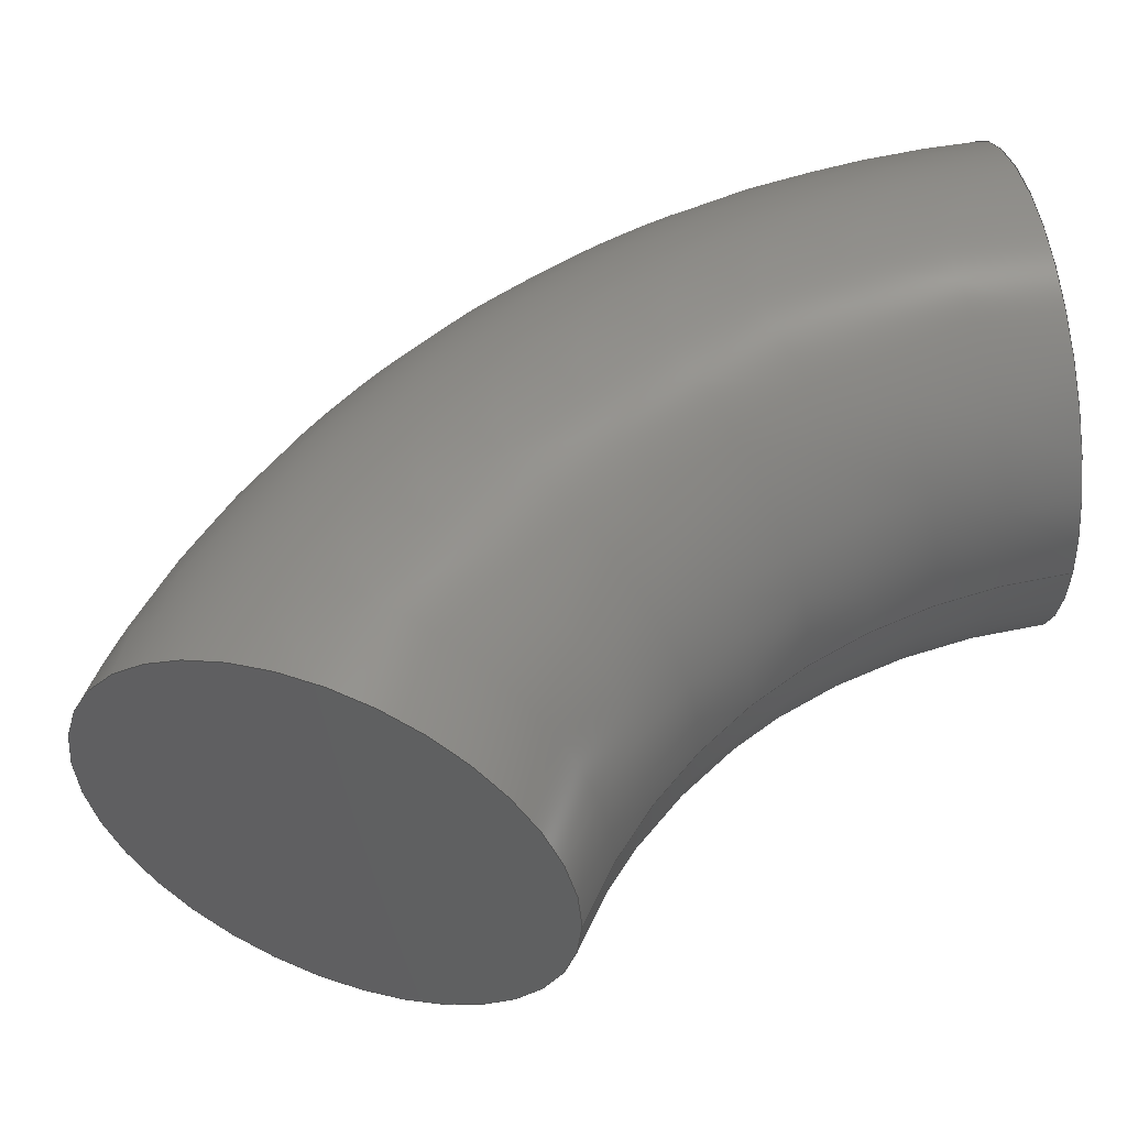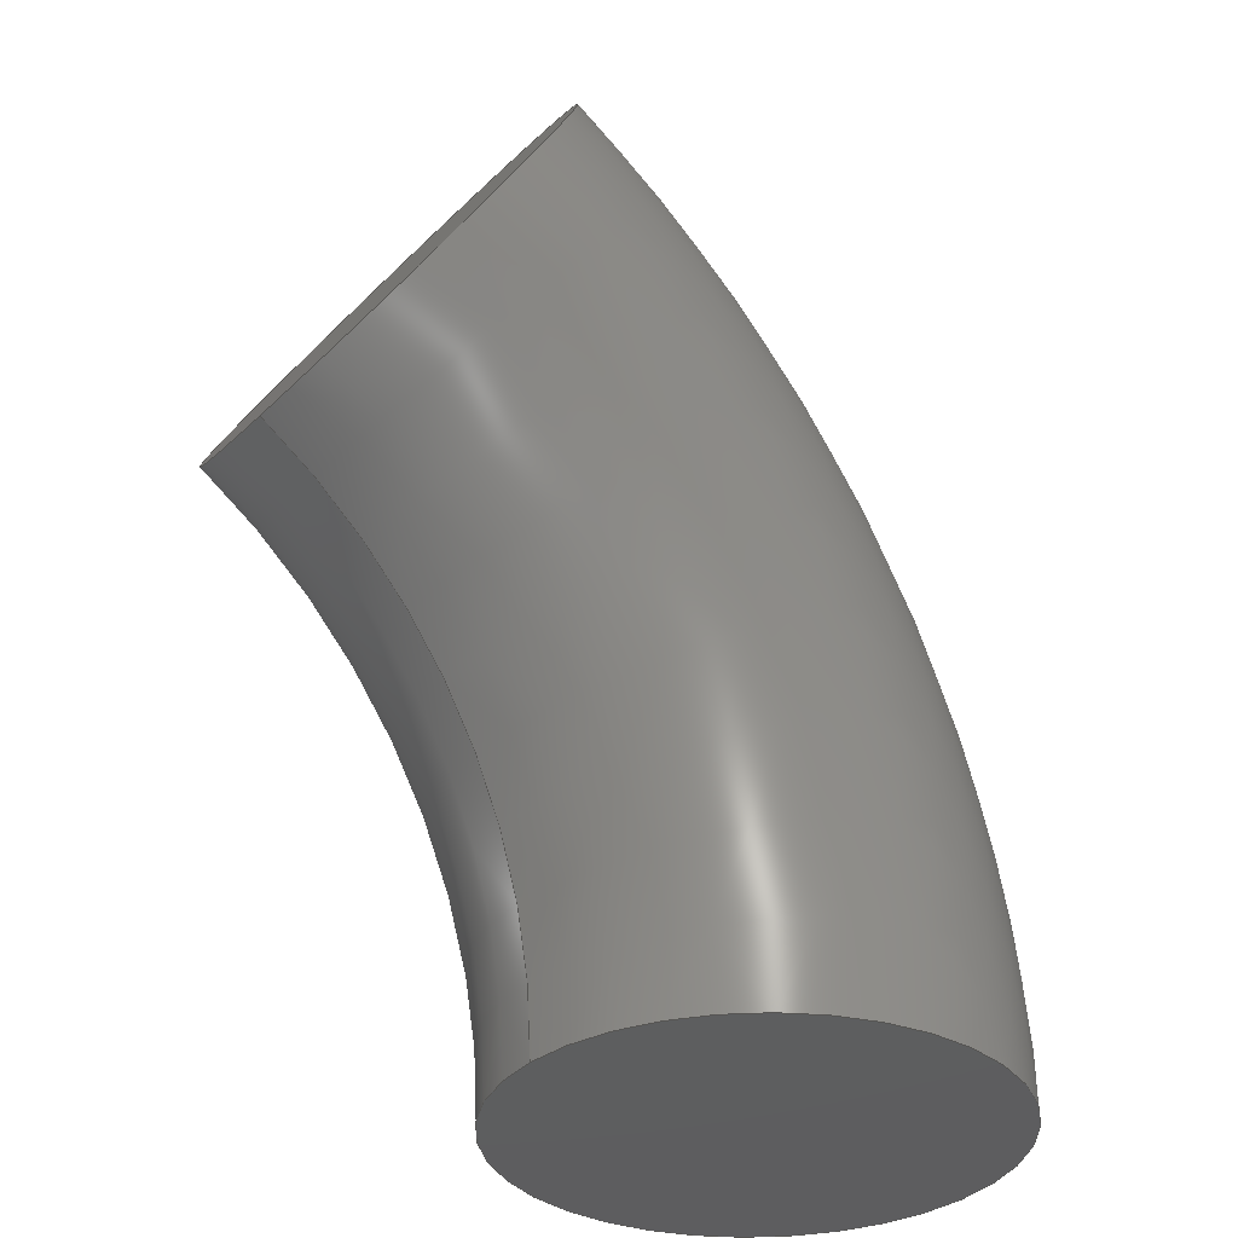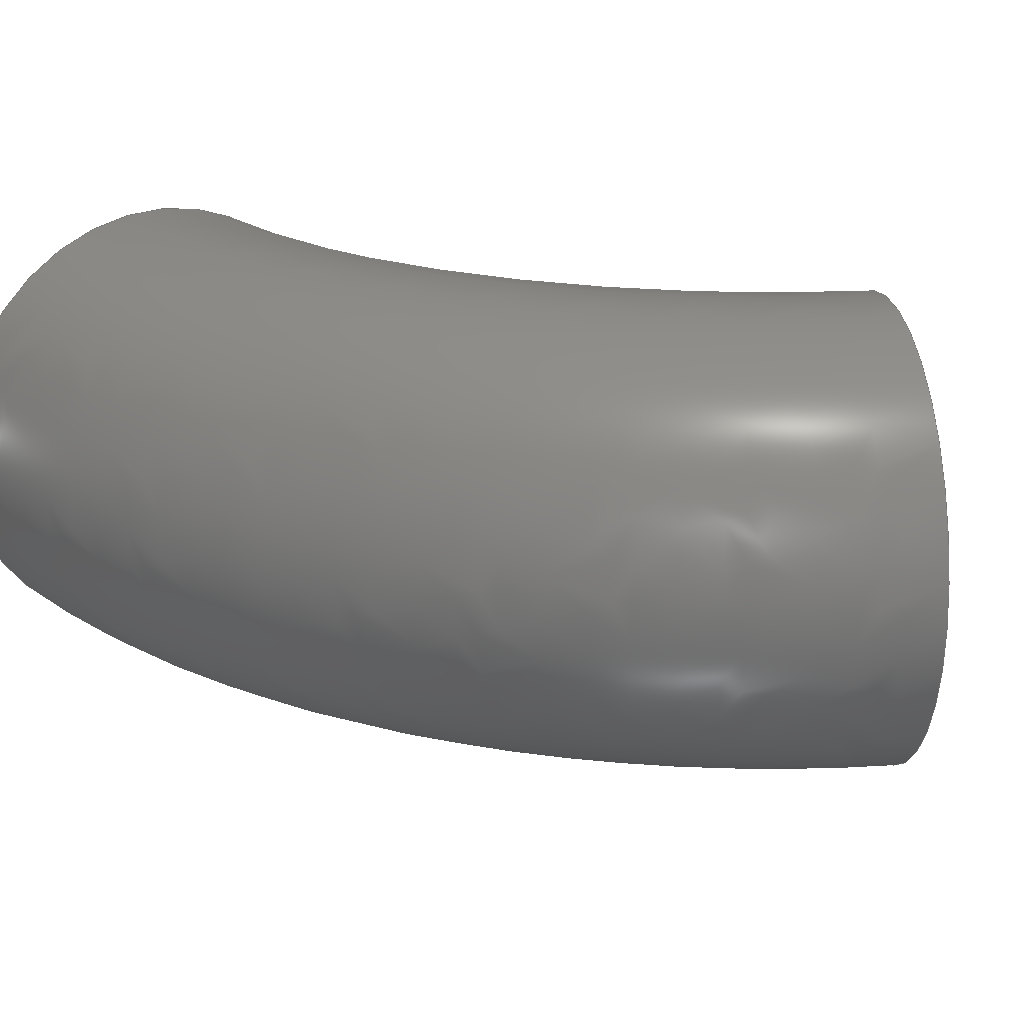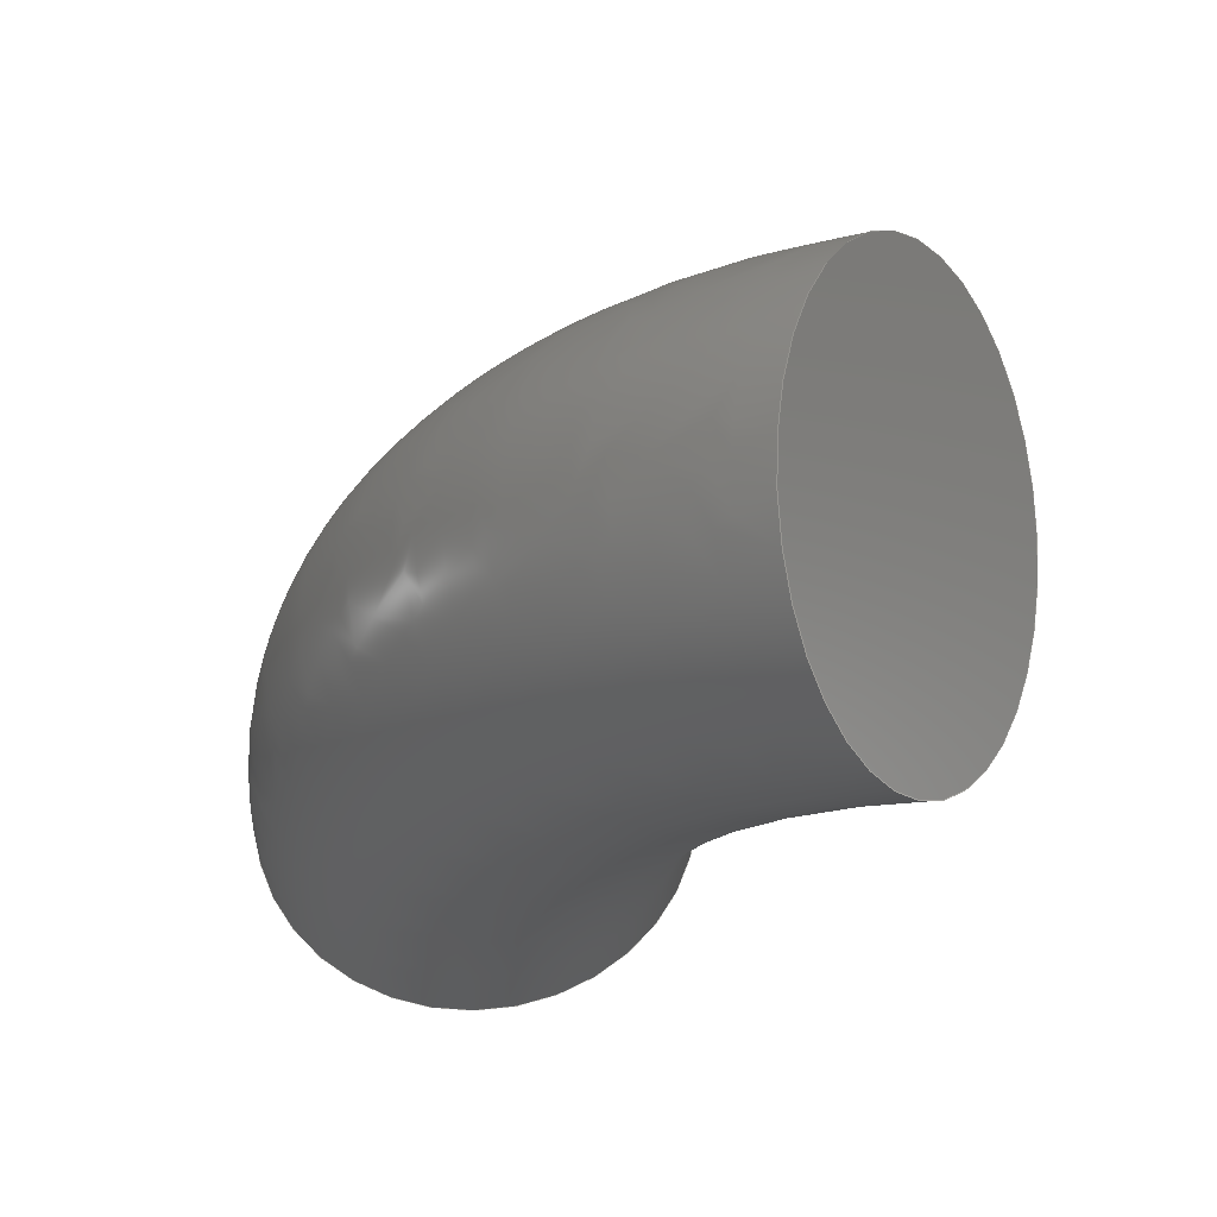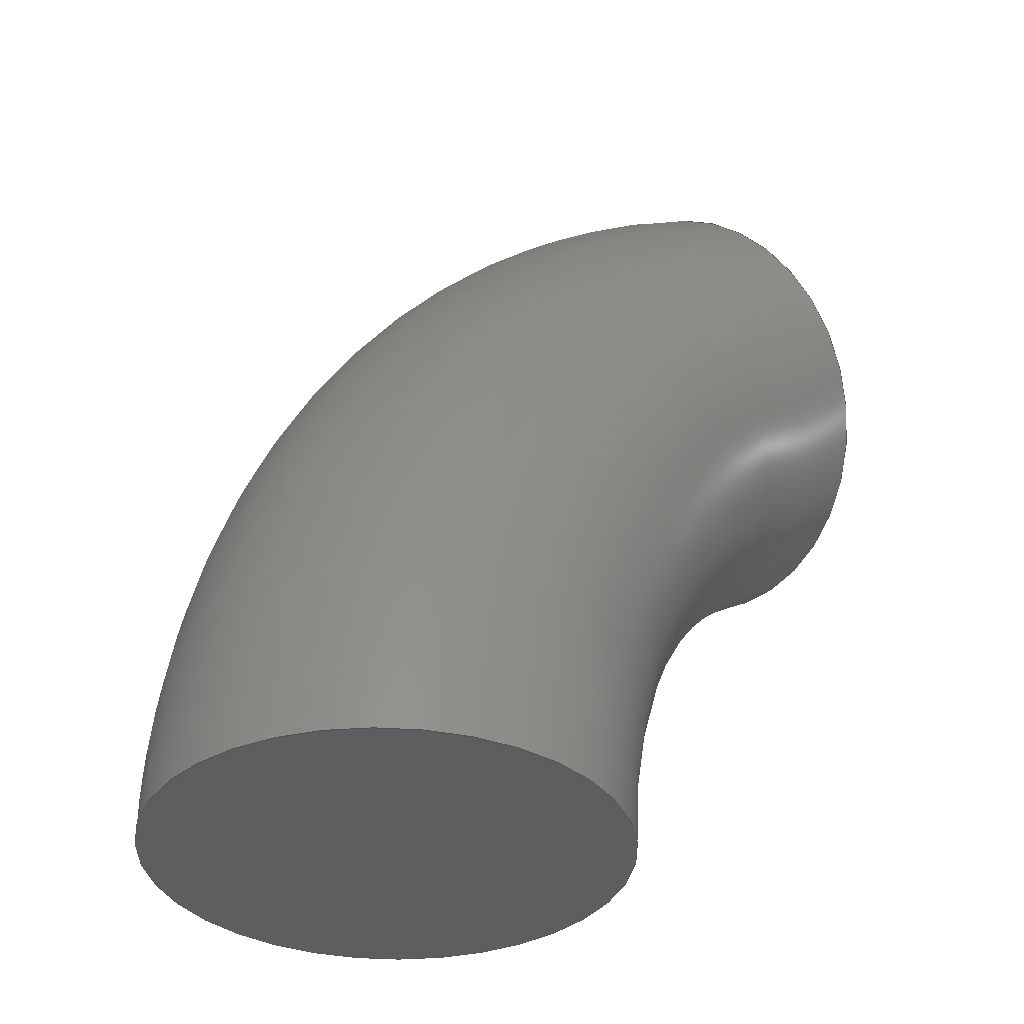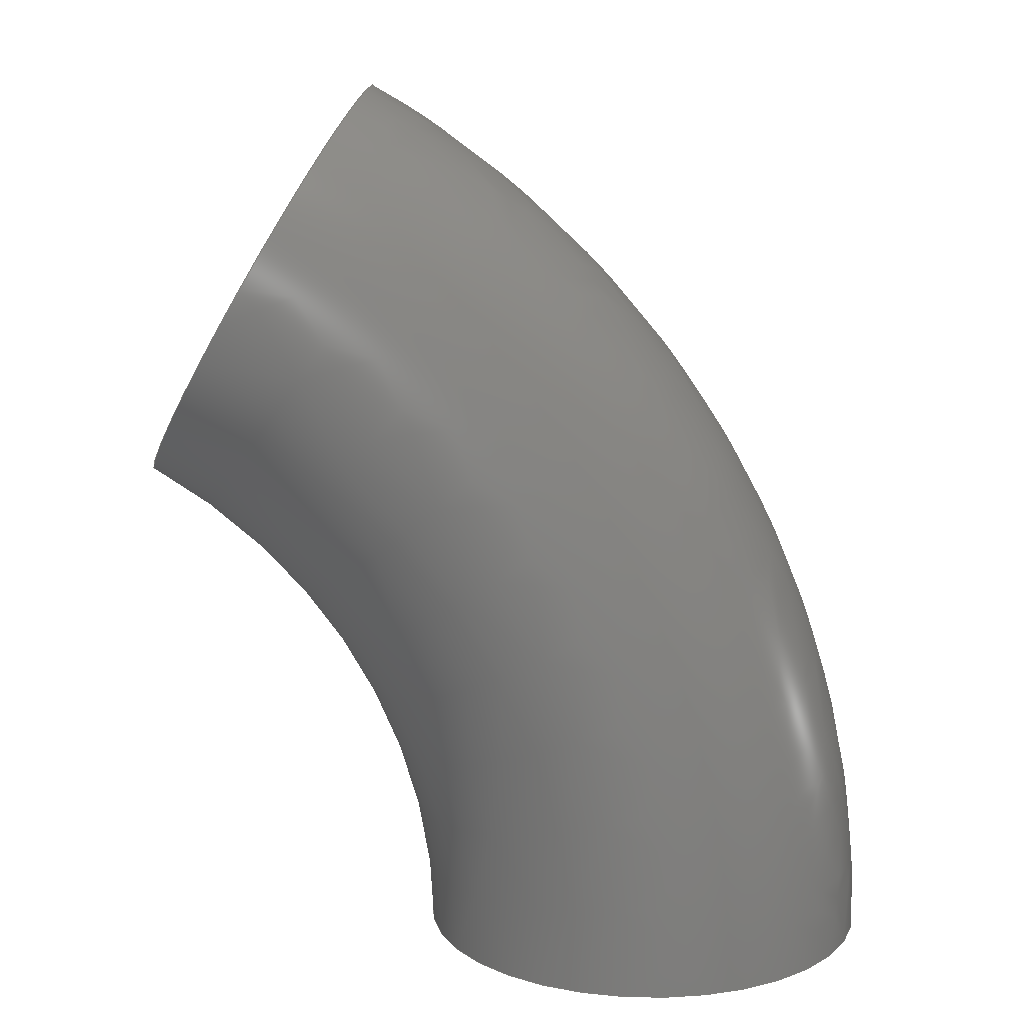
<metadata>
{"format":"step","ext":"stp","renderer":"f3d","projection":"perspective","resolution":1024,"background":"white","views":[{"elev":51.4,"azim":80.3,"up":"+Y"},{"elev":-33.5,"azim":142.1,"up":"+Z"},{"elev":22.9,"azim":-37.5,"up":"+Y"},{"elev":58.0,"azim":14.9,"up":"+Z"},{"elev":-35.5,"azim":-36.7,"up":"+Z"},{"elev":13.0,"azim":-177.4,"up":"+Z"}]}
</metadata>
<code>
ISO-10303-21;
DATA;
#1 = APPLICATION_PROTOCOL_DEFINITION('committee draft',
  'automotive_design',1997,#2);
#2 = APPLICATION_CONTEXT(
  'core data for automotive mechanical design processes');
#3 = SHAPE_DEFINITION_REPRESENTATION(#4,#10);
#4 = PRODUCT_DEFINITION_SHAPE('','',#5);
#5 = PRODUCT_DEFINITION('design','',#6,#9);
#6 = PRODUCT_DEFINITION_FORMATION('','',#7);
#7 = PRODUCT('Revolution','Revolution','',(#8));
#8 = MECHANICAL_CONTEXT('',#2,'mechanical');
#9 = PRODUCT_DEFINITION_CONTEXT('part definition',#2,'design');
#10 = ADVANCED_BREP_SHAPE_REPRESENTATION('',(#11,#15),#126);
#11 = AXIS2_PLACEMENT_3D('',#12,#13,#14);
#12 = CARTESIAN_POINT('',(0,0,0));
#13 = DIRECTION('',(0,0,1));
#14 = DIRECTION('',(1,0,-0));
#15 = MANIFOLD_SOLID_BREP('',#16);
#16 = CLOSED_SHELL('',(#17,#118,#122));
#17 = ADVANCED_FACE('',(#18),#33,.F.);
#18 = FACE_BOUND('',#19,.F.);
#19 = EDGE_LOOP('',(#20,#55,#86,#87));
#20 = ORIENTED_EDGE('',*,*,#21,.T.);
#21 = EDGE_CURVE('',#22,#24,#26,.T.);
#22 = VERTEX_POINT('',#23);
#23 = CARTESIAN_POINT('',(-28.36,-0.4085,0));
#24 = VERTEX_POINT('',#25);
#25 = CARTESIAN_POINT('',(-14.18,-0.4085,24.56));
#26 = SEAM_CURVE('',#27,(#32,#48),.PCURVE_S1);
#27 = CIRCLE('',#28,28.36);
#28 = AXIS2_PLACEMENT_3D('',#29,#30,#31);
#29 = CARTESIAN_POINT('',(0,-0.4085,0));
#30 = DIRECTION('',(0,1,-0));
#31 = DIRECTION('',(-1,0,0));
#32 = PCURVE('',#33,#42);
#33 = SURFACE_OF_REVOLUTION('',#34,#39);
#34 = CIRCLE('',#35,11.41);
#35 = AXIS2_PLACEMENT_3D('',#36,#37,#38);
#36 = CARTESIAN_POINT('',(-39.76,-0.4085,0));
#37 = DIRECTION('',(0,0,1));
#38 = DIRECTION('',(1,0,0));
#39 = AXIS1_PLACEMENT('',#40,#41);
#40 = CARTESIAN_POINT('',(0,0,0));
#41 = DIRECTION('',(0,1,0));
#42 = DEFINITIONAL_REPRESENTATION('',(#43),#47);
#43 = LINE('',#44,#45);
#44 = CARTESIAN_POINT('',(0,0));
#45 = VECTOR('',#46,1);
#46 = DIRECTION('',(1,0));
#47 = ( GEOMETRIC_REPRESENTATION_CONTEXT(2) 
PARAMETRIC_REPRESENTATION_CONTEXT() REPRESENTATION_CONTEXT('2D SPACE',''
  ) );
#48 = PCURVE('',#33,#49);
#49 = DEFINITIONAL_REPRESENTATION('',(#50),#54);
#50 = LINE('',#51,#52);
#51 = CARTESIAN_POINT('',(0,6.283));
#52 = VECTOR('',#53,1);
#53 = DIRECTION('',(1,0));
#54 = ( GEOMETRIC_REPRESENTATION_CONTEXT(2) 
PARAMETRIC_REPRESENTATION_CONTEXT() REPRESENTATION_CONTEXT('2D SPACE',''
  ) );
#55 = ORIENTED_EDGE('',*,*,#56,.T.);
#56 = EDGE_CURVE('',#24,#24,#57,.T.);
#57 = SURFACE_CURVE('',#58,(#63,#70),.PCURVE_S1);
#58 = CIRCLE('',#59,11.41);
#59 = AXIS2_PLACEMENT_3D('',#60,#61,#62);
#60 = CARTESIAN_POINT('',(-19.88,-0.4085,34.43));
#61 = DIRECTION('',(0.866,-0,0.5));
#62 = DIRECTION('',(0.5,0,-0.866));
#63 = PCURVE('',#33,#64);
#64 = DEFINITIONAL_REPRESENTATION('',(#65),#69);
#65 = LINE('',#66,#67);
#66 = CARTESIAN_POINT('',(1.047,0));
#67 = VECTOR('',#68,1);
#68 = DIRECTION('',(0,1));
#69 = ( GEOMETRIC_REPRESENTATION_CONTEXT(2) 
PARAMETRIC_REPRESENTATION_CONTEXT() REPRESENTATION_CONTEXT('2D SPACE',''
  ) );
#70 = PCURVE('',#71,#76);
#71 = PLANE('',#72);
#72 = AXIS2_PLACEMENT_3D('',#73,#74,#75);
#73 = CARTESIAN_POINT('',(-14.18,-0.4085,24.56));
#74 = DIRECTION('',(-0.866,0,-0.5));
#75 = DIRECTION('',(-0.5,0,0.866));
#76 = DEFINITIONAL_REPRESENTATION('',(#77),#85);
#77 = ( BOUNDED_CURVE() B_SPLINE_CURVE(2,(#78,#79,#80,#81,#82,#83,#84),
.UNSPECIFIED.,.F.,.F.) B_SPLINE_CURVE_WITH_KNOTS((1,2,2,2,2,1),(
    -2.094,0,2.094,4.189,6.283,
8.378),.UNSPECIFIED.) CURVE() GEOMETRIC_REPRESENTATION_ITEM() 
RATIONAL_B_SPLINE_CURVE((1,0.5,1,0.5,1,0.5,1)) REPRESENTATION_ITEM(
  '') );
#78 = CARTESIAN_POINT('',(-3.553e-15,0));
#79 = CARTESIAN_POINT('',(-3.553e-15,19.76));
#80 = CARTESIAN_POINT('',(17.11,9.878));
#81 = CARTESIAN_POINT('',(34.22,2.794e-15));
#82 = CARTESIAN_POINT('',(17.11,-9.878));
#83 = CARTESIAN_POINT('',(1.421e-14,-19.76));
#84 = CARTESIAN_POINT('',(-3.553e-15,0));
#85 = ( GEOMETRIC_REPRESENTATION_CONTEXT(2) 
PARAMETRIC_REPRESENTATION_CONTEXT() REPRESENTATION_CONTEXT('2D SPACE',''
  ) );
#86 = ORIENTED_EDGE('',*,*,#21,.F.);
#87 = ORIENTED_EDGE('',*,*,#88,.F.);
#88 = EDGE_CURVE('',#22,#22,#89,.T.);
#89 = SURFACE_CURVE('',#90,(#95,#102),.PCURVE_S1);
#90 = CIRCLE('',#91,11.41);
#91 = AXIS2_PLACEMENT_3D('',#92,#93,#94);
#92 = CARTESIAN_POINT('',(-39.76,-0.4085,0));
#93 = DIRECTION('',(0,0,1));
#94 = DIRECTION('',(1,0,0));
#95 = PCURVE('',#33,#96);
#96 = DEFINITIONAL_REPRESENTATION('',(#97),#101);
#97 = LINE('',#98,#99);
#98 = CARTESIAN_POINT('',(0,0));
#99 = VECTOR('',#100,1);
#100 = DIRECTION('',(0,1));
#101 = ( GEOMETRIC_REPRESENTATION_CONTEXT(2) 
PARAMETRIC_REPRESENTATION_CONTEXT() REPRESENTATION_CONTEXT('2D SPACE',''
  ) );
#102 = PCURVE('',#103,#108);
#103 = PLANE('',#104);
#104 = AXIS2_PLACEMENT_3D('',#105,#106,#107);
#105 = CARTESIAN_POINT('',(-28.36,-0.4085,0));
#106 = DIRECTION('',(0,0,-1));
#107 = DIRECTION('',(-1,0,0));
#108 = DEFINITIONAL_REPRESENTATION('',(#109),#117);
#109 = ( BOUNDED_CURVE() B_SPLINE_CURVE(2,(#110,#111,#112,#113,#114,#115
,#116),.UNSPECIFIED.,.F.,.F.) B_SPLINE_CURVE_WITH_KNOTS((1,2,2,2,2,1),(
    -2.094,0,2.094,4.189,6.283,
8.378),.UNSPECIFIED.) CURVE() GEOMETRIC_REPRESENTATION_ITEM() 
RATIONAL_B_SPLINE_CURVE((1,0.5,1,0.5,1,0.5,1)) REPRESENTATION_ITEM(
  '') );
#110 = CARTESIAN_POINT('',(0,0));
#111 = CARTESIAN_POINT('',(0,19.76));
#112 = CARTESIAN_POINT('',(17.11,9.878));
#113 = CARTESIAN_POINT('',(34.22,2.794e-15));
#114 = CARTESIAN_POINT('',(17.11,-9.878));
#115 = CARTESIAN_POINT('',(1.776e-14,-19.76));
#116 = CARTESIAN_POINT('',(0,0));
#117 = ( GEOMETRIC_REPRESENTATION_CONTEXT(2) 
PARAMETRIC_REPRESENTATION_CONTEXT() REPRESENTATION_CONTEXT('2D SPACE',''
  ) );
#118 = ADVANCED_FACE('',(#119),#103,.T.);
#119 = FACE_BOUND('',#120,.F.);
#120 = EDGE_LOOP('',(#121));
#121 = ORIENTED_EDGE('',*,*,#88,.T.);
#122 = ADVANCED_FACE('',(#123),#71,.F.);
#123 = FACE_BOUND('',#124,.T.);
#124 = EDGE_LOOP('',(#125));
#125 = ORIENTED_EDGE('',*,*,#56,.T.);
#126 = ( GEOMETRIC_REPRESENTATION_CONTEXT(3) 
GLOBAL_UNCERTAINTY_ASSIGNED_CONTEXT((#130)) GLOBAL_UNIT_ASSIGNED_CONTEXT
((#127,#128,#129)) REPRESENTATION_CONTEXT('Context #1',
  '3D Context with UNIT and UNCERTAINTY') );
#127 = ( LENGTH_UNIT() NAMED_UNIT(*) SI_UNIT(.MILLI.,.METRE.) );
#128 = ( NAMED_UNIT(*) PLANE_ANGLE_UNIT() SI_UNIT($,.RADIAN.) );
#129 = ( NAMED_UNIT(*) SI_UNIT($,.STERADIAN.) SOLID_ANGLE_UNIT() );
#130 = UNCERTAINTY_MEASURE_WITH_UNIT(LENGTH_MEASURE(1e-07),#127,
  'distance_accuracy_value','confusion accuracy');
#131 = PRODUCT_TYPE('part',$,(#7));
#132 = MECHANICAL_DESIGN_GEOMETRIC_PRESENTATION_REPRESENTATION('',(#133)
  ,#126);
#133 = STYLED_ITEM('color',(#134),#15);
#134 = PRESENTATION_STYLE_ASSIGNMENT((#135,#141));
#135 = SURFACE_STYLE_USAGE(.BOTH.,#136);
#136 = SURFACE_SIDE_STYLE('',(#137));
#137 = SURFACE_STYLE_FILL_AREA(#138);
#138 = FILL_AREA_STYLE('',(#139));
#139 = FILL_AREA_STYLE_COLOUR('',#140);
#140 = COLOUR_RGB('',0.8,0.8,0.8);
#141 = CURVE_STYLE('',#142,POSITIVE_LENGTH_MEASURE(0.1),#140);
#142 = DRAUGHTING_PRE_DEFINED_CURVE_FONT('continuous');
ENDSEC;
END-ISO-10303-21;

</code>
